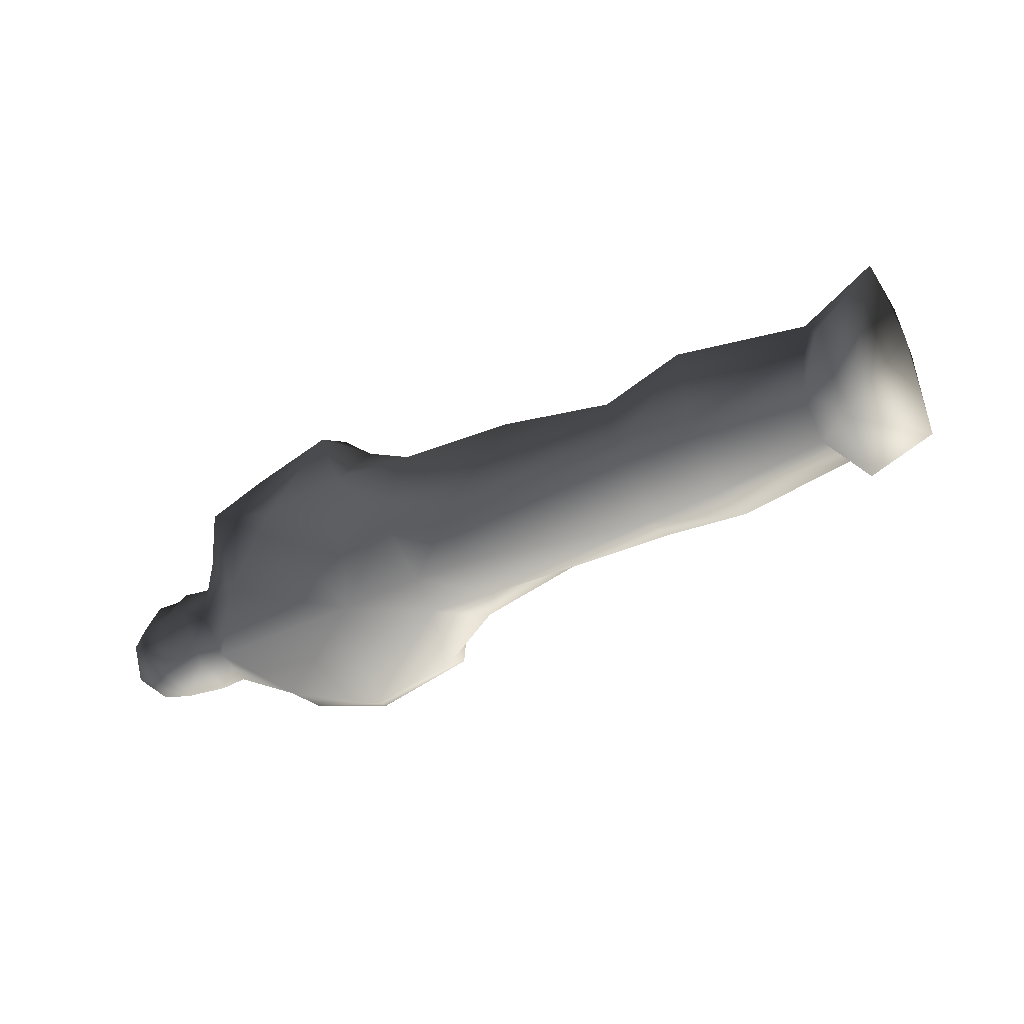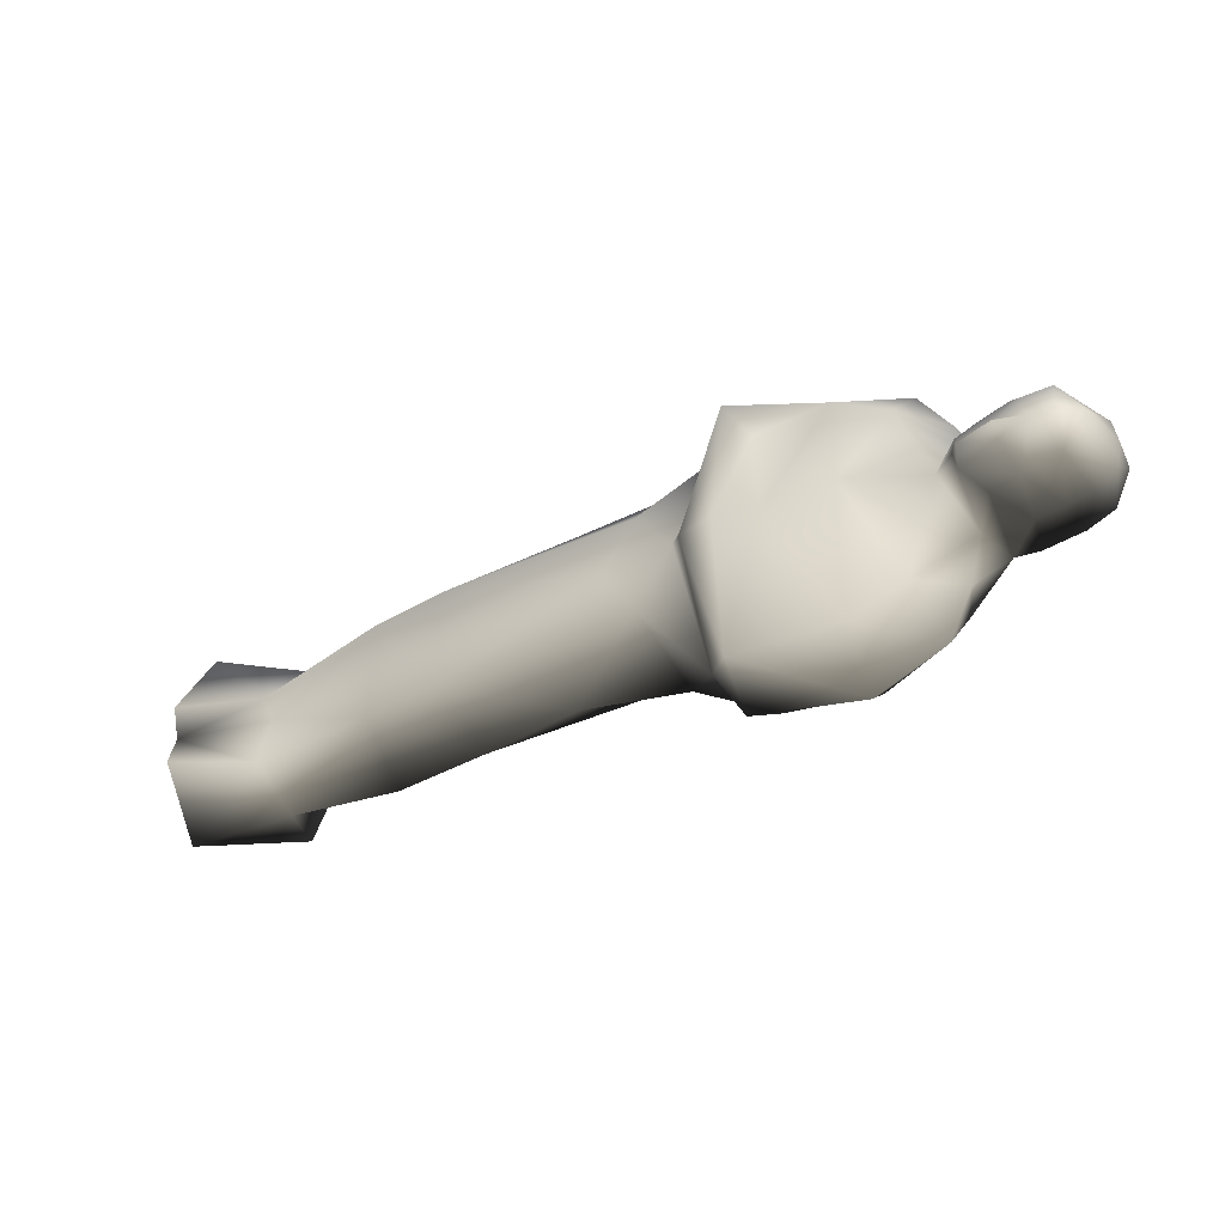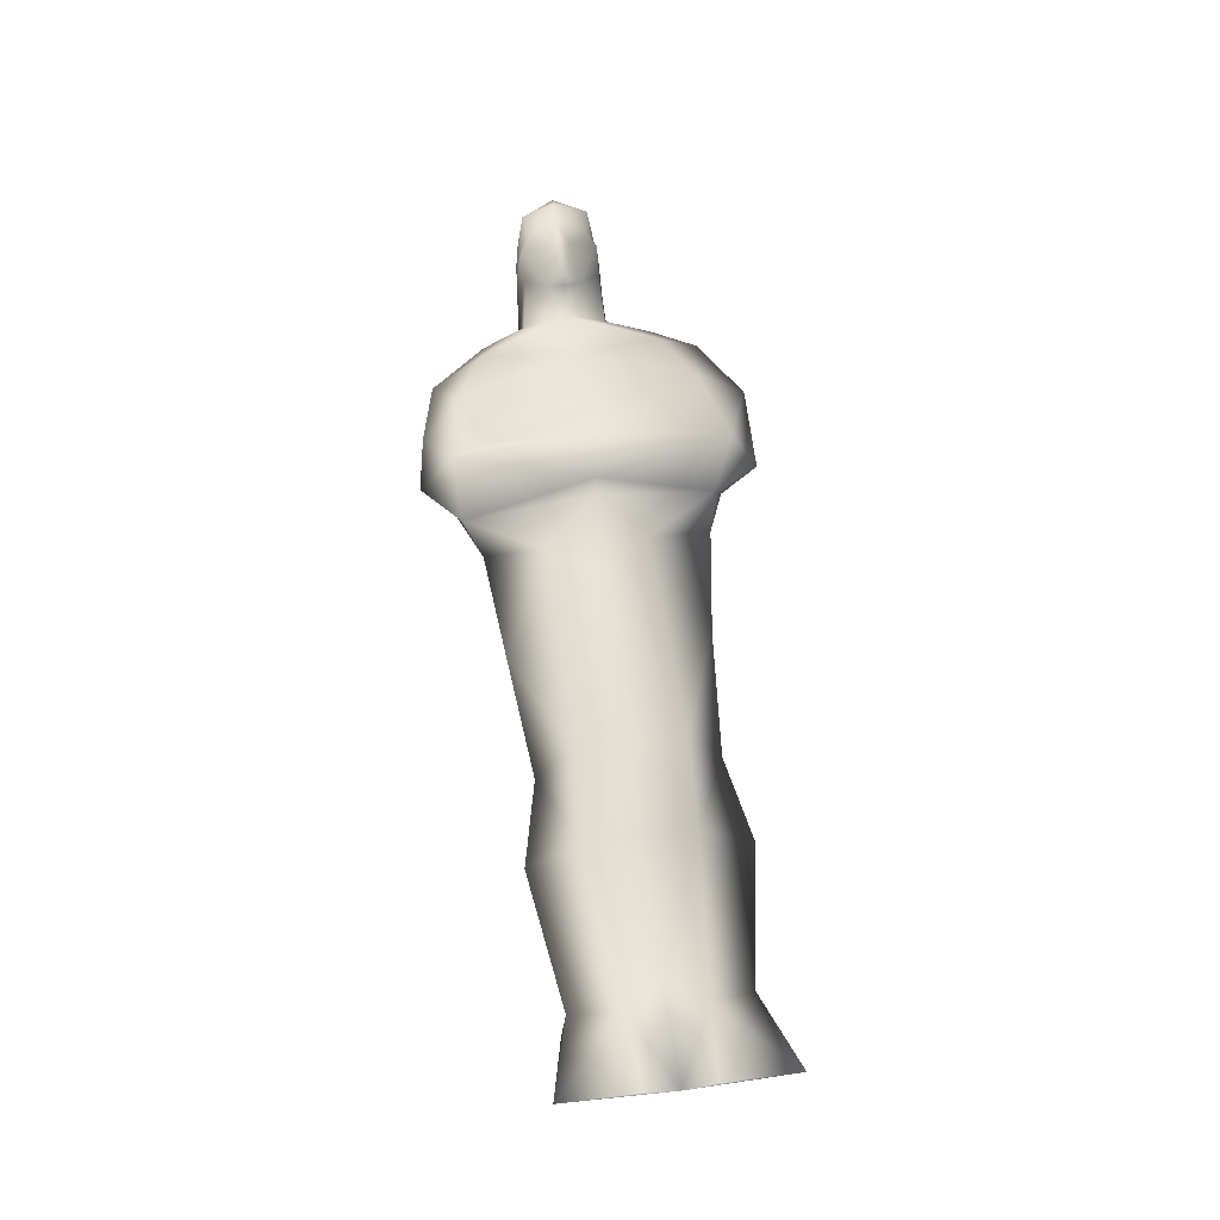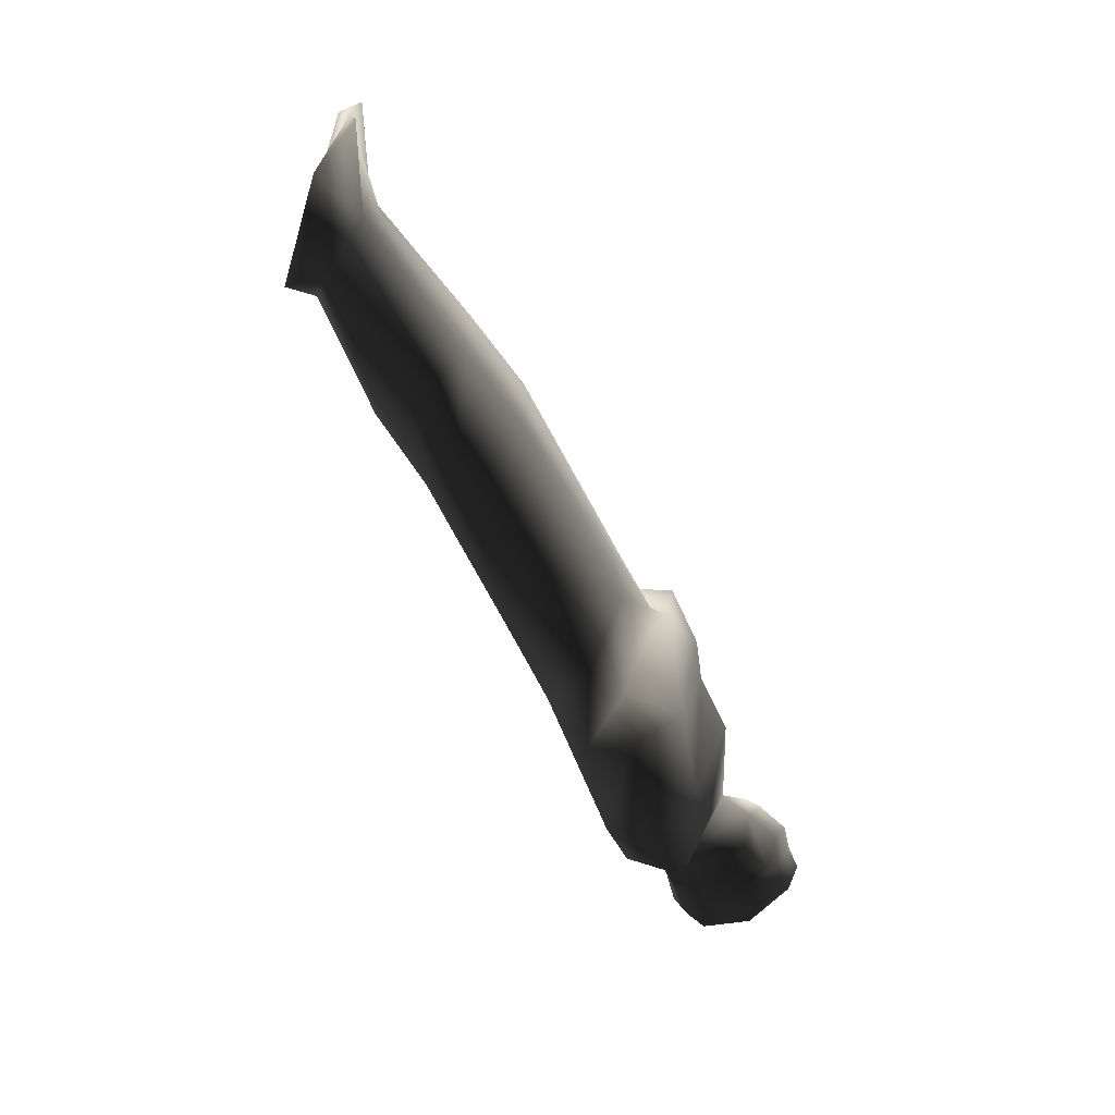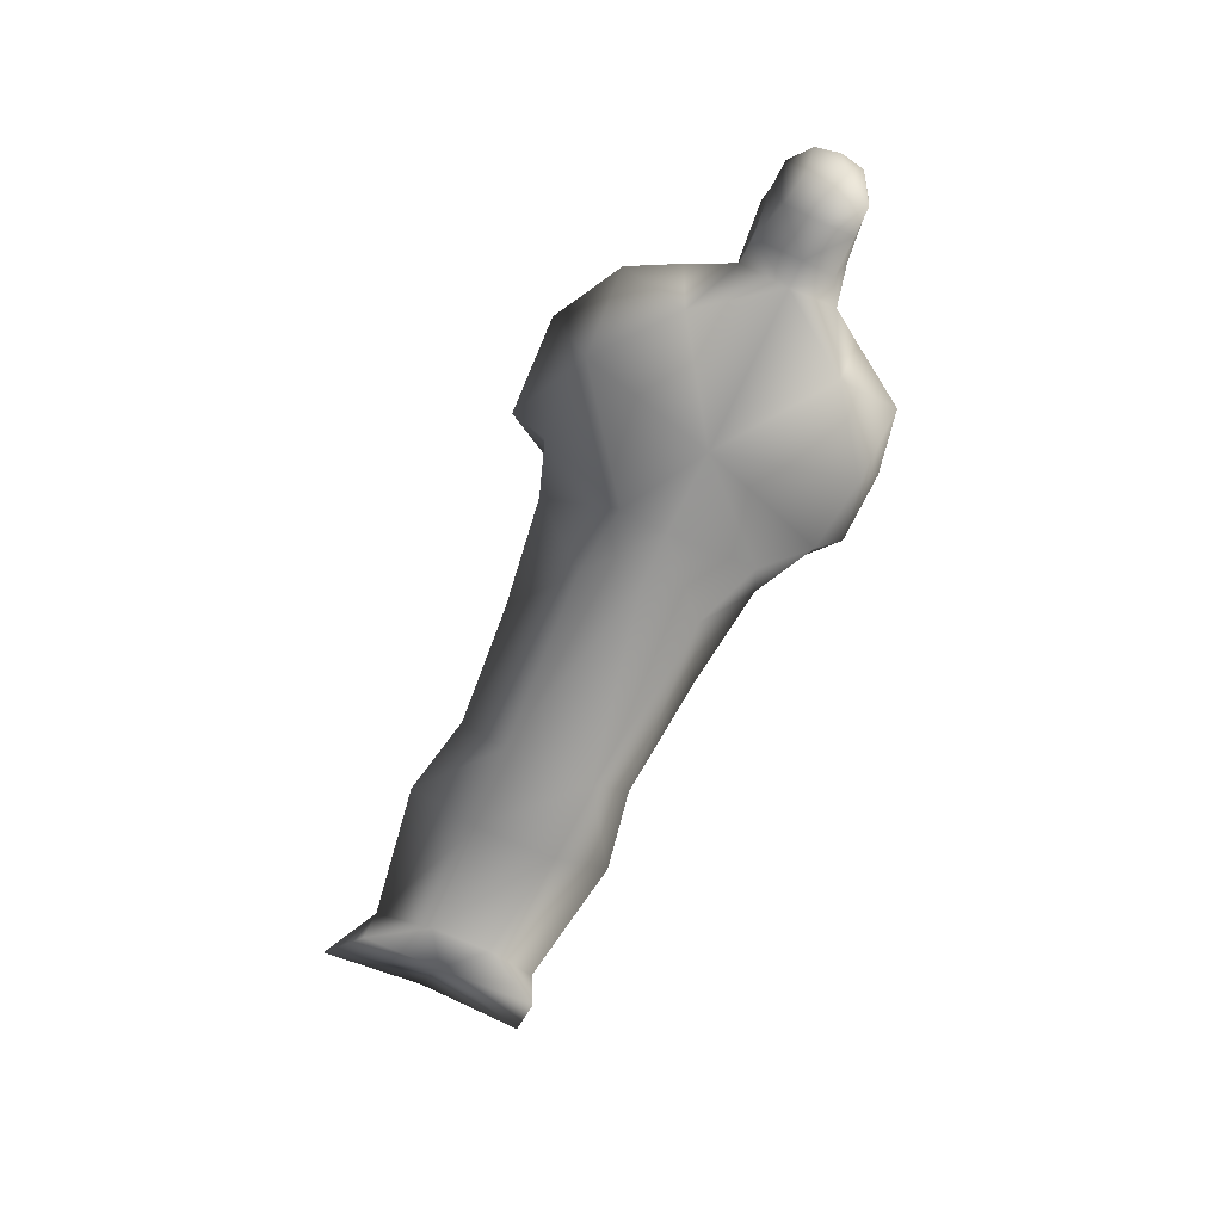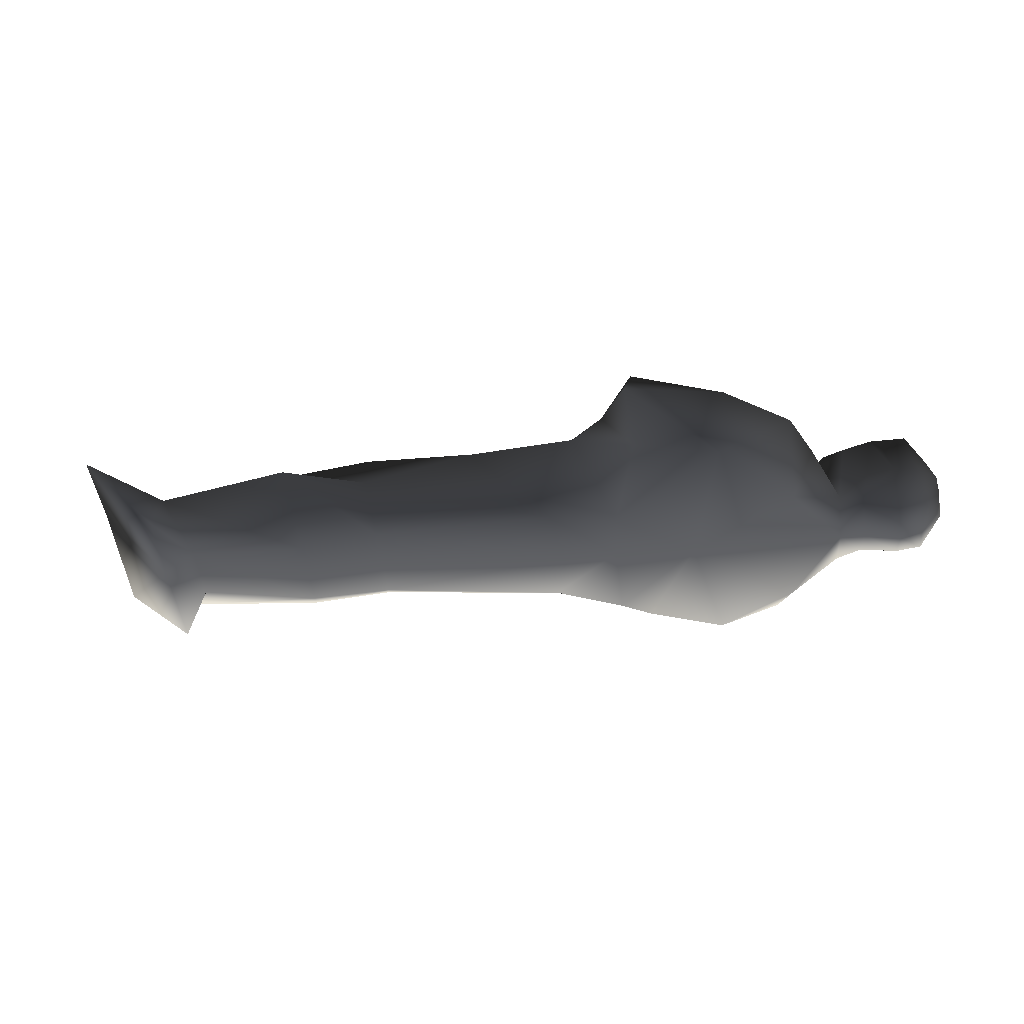
<metadata>
{"format":"obj","ext":"obj","renderer":"f3d","projection":"perspective","resolution":1024,"background":"white","views":[{"elev":-62.8,"azim":24.2,"up":"+Y"},{"elev":-35.9,"azim":-148.5,"up":"+Z"},{"elev":62.0,"azim":82.7,"up":"+Y"},{"elev":-63.8,"azim":117.8,"up":"+Z"},{"elev":-69.0,"azim":-114.8,"up":"+Y"},{"elev":-45.9,"azim":-174.5,"up":"+Y"}]}
</metadata>
<code>
v -0.9928 -0.01234 0.01216
v -0.8604 -0.03401 -0.1738
v -0.5913 -0.02823 0.01222
v -1.218 0.01043 0.09312
v -1.217 0.1301 0.1105
v -1.274 0.1324 0.0681
v -1.271 0.04001 0.008704
v -1.213 -0.01844 0.008564
v -1.223 0.01739 -0.06289
v -1.151 -0.03277 0.009146
v -1.15 -0.0008417 -0.07762
v -1.06 -0.0122 0.01208
v -1.053 0.01486 -0.1026
v -0.9914 0.02459 -0.1042
v -0.9914 0.02459 0.1333
v -1.053 0.01583 0.09603
v -1.151 0.0002889 0.09394
v -0.9818 0.2708 0.0506
v -0.9164 0.229 0.01217
v -0.9752 0.2762 0.01136
v -0.9695 0.1225 0.1185
v -1.03 0.234 0.1069
v -1.08 0.1141 0.1251
v -1.156 0.1305 0.1191
v -1.108 0.257 0.108
v -0.9809 0.2701 -0.02795
v -0.9935 0.3007 0.01082
v -1.084 0.3013 0.03605
v -1.135 0.282 0.08436
v -1.208 0.2738 0.09207
v -1.272 0.1314 -0.05229
v -1.285 0.1325 0.007723
v -1.267 0.2568 0.00709
v -1.151 0.3131 0.008278
v -1.213 0.3085 0.007368
v -1.206 0.2725 -0.07638
v -1.214 0.1285 -0.09282
v -1.084 0.331 0.009102
v -1.084 0.3008 -0.01704
v -1.133 0.2808 -0.06662
v -1.154 0.1288 -0.09958
v -1.105 0.2554 -0.08887
v -1.078 0.1124 -0.09499
v -1.028 0.2325 -0.08492
v -0.9614 0.1225 -0.09178
v -0.9249 0.1102 -0.2031
v -0.2026 0.001042 -0.1274
v -0.3767 -0.01884 0.01224
v -0.3836 -0.01106 -0.1074
v -0.6661 0.003485 -0.3205
v -0.8641 0.1063 -0.323
v -0.8276 0.2106 -0.2152
v -0.2816 0.1524 -0.2671
v -0.4456 0.0512 -0.3232
v -0.214 0.2819 -0.1034
v 0.3131 0.2877 -0.1193
v 0.003733 0.1669 -0.2272
v -0.3614 0.2098 -0.2858
v -0.4296 0.1908 -0.4034
v -0.6902 0.1307 -0.4162
v -0.6903 0.237 -0.2879
v 0.4834 -0.01309 0.1152
v 0.8636 0.09928 0.2258
v 0.5219 0.1248 0.2791
v 0.2764 0.007788 0.1232
v 0.2963 0.1021 0.2316
v -0.2026 0.001042 0.1732
v 0.003669 0.1669 0.265
v -0.2817 0.1524 0.2916
v -0.3836 -0.01106 0.2328
v -0.4647 0.05868 0.3491
v -0.6662 -0.001525 0.3535
v 0.2765 0.007788 -0.1014
v 0.522 0.1248 -0.2495
v 0.4834 -0.01309 -0.0842
v -0.2412 -0.02524 0.01226
v 0.2964 0.1021 -0.2097
v 0.7941 0.01002 0.08465
v 0.8809 -0.003818 0.2406
v 0.7941 0.01002 -0.0687
v 0.8637 0.09928 -0.1977
v 0.5295 0.2559 -0.1133
v 0.8887 0.005972 -0.007232
v 0.8809 -0.003817 -0.2126
v 1.081 0.1977 -0.2657
v 0.9052 0.2001 -0.08508
v 1.107 0.2963 -0.06894
v 1.107 0.273 0.008243
v 1.081 0.1977 0.2767
v 0.8569 0.2153 0.01175
v 1.107 0.2963 0.08907
v 0.9052 0.2001 0.1011
v 0.5295 0.2559 0.1443
v 0.3131 0.2877 0.1411
v -0.2141 0.2819 0.1493
v -0.3765 0.1744 0.3343
v -0.4785 0.1736 0.4281
v -0.1364 0.2965 0.01227
v -0.3274 0.3101 0.01225
v -0.359 0.3389 0.00439
v -0.4661 0.3213 0.3396
v -0.6738 0.09865 0.4102
v -0.4597 0.3739 -0.005531
v -0.45 0.3213 -0.3359
v -0.5579 0.3382 -0.009539
v -0.5229 0.2865 0.2532
v -0.6904 0.2324 0.3137
v -0.8348 0.08241 0.3734
v -0.8604 -0.03401 0.2011
v -0.7318 0.3262 0.0122
v -0.8276 0.2106 0.2425
v -0.9249 0.1102 0.2304
g BODYSHROUDED
o BODYSHROUDED0
f 1 2 3
f 4 5 6
f 7 4 6
f 8 4 7
f 9 8 7
f 9 10 8
f 11 10 9
f 11 12 10
f 11 13 12
f 1 12 13
f 13 14 1
f 15 16 1
f 12 1 16
f 16 17 12
f 12 17 10
f 10 17 4
f 10 4 8
f 18 19 20
f 21 19 18
f 22 21 18
f 15 21 22
f 23 15 22
f 15 23 16
f 23 24 16
f 24 17 16
f 24 5 17
f 5 4 17
f 23 25 24
f 22 25 23
f 22 18 25
f 19 26 20
f 26 27 20
f 27 18 20
f 27 28 18
f 25 18 28
f 29 25 28
f 24 25 29
f 24 29 30
f 30 5 24
f 30 6 5
f 9 7 31
f 31 7 32
f 7 6 32
f 33 32 6
f 30 33 6
f 32 33 31
f 28 34 29
f 29 34 30
f 30 34 35
f 35 33 30
f 33 35 36
f 33 36 31
f 31 36 37
f 37 9 31
f 9 37 11
f 34 36 35
f 38 34 28
f 27 38 28
f 38 27 39
f 34 38 39
f 34 39 40
f 34 40 36
f 40 41 36
f 37 36 41
f 37 41 11
f 41 13 11
f 42 40 39
f 42 41 40
f 42 43 41
f 41 43 13
f 43 14 13
f 39 27 26
f 26 42 39
f 26 44 42
f 42 44 43
f 43 44 14
f 14 44 45
f 45 44 26
f 2 1 14
f 46 2 14
f 45 46 14
f 47 48 49
f 49 48 3
f 49 3 50
f 50 3 2
f 2 51 50
f 46 51 2
f 46 52 51
f 45 52 46
f 19 52 45
f 45 26 19
f 53 49 54
f 49 53 47
f 54 49 50
f 55 56 57
f 53 55 57
f 55 53 58
f 58 53 54
f 58 54 59
f 50 59 54
f 60 59 50
f 50 51 60
f 51 61 60
f 61 51 52
f 62 63 64
f 64 65 62
f 64 66 65
f 66 67 65
f 68 67 66
f 67 68 69
f 69 70 67
f 71 70 69
f 71 3 70
f 72 3 71
f 73 74 75
f 73 75 65
f 73 65 76
f 65 67 76
f 48 76 67
f 48 67 70
f 48 70 3
f 47 73 76
f 76 48 47
f 57 47 53
f 57 77 47
f 47 77 73
f 77 74 73
f 75 62 65
f 63 78 79
f 62 78 63
f 80 78 62
f 75 80 62
f 80 75 81
f 81 75 74
f 81 74 82
f 82 74 77
f 82 77 56
f 56 77 57
f 79 78 83
f 80 83 78
f 80 84 83
f 80 81 84
f 84 81 85
f 85 81 86
f 83 84 85
f 86 87 85
f 87 88 85
f 88 83 85
f 83 88 89
f 83 89 79
f 63 79 89
f 88 87 86
f 88 86 90
f 90 86 82
f 86 81 82
f 88 91 89
f 91 88 92
f 92 88 90
f 92 90 93
f 82 93 90
f 93 82 56
f 91 92 89
f 63 89 92
f 63 92 64
f 64 92 93
f 64 93 66
f 66 93 94
f 66 94 68
f 94 95 68
f 95 69 68
f 95 96 69
f 96 71 69
f 71 96 97
f 97 72 71
f 94 93 56
f 98 94 56
f 98 56 55
f 98 55 99
f 95 98 99
f 95 94 98
f 96 95 99
f 99 55 58
f 58 100 99
f 99 100 96
f 96 100 101
f 96 101 97
f 97 101 102
f 97 102 72
f 101 100 103
f 104 103 100
f 100 58 104
f 104 58 59
f 105 103 104
f 105 106 103
f 101 103 106
f 107 101 106
f 107 102 101
f 107 108 102
f 108 72 102
f 108 109 72
f 72 109 3
f 107 106 105
f 104 59 60
f 60 61 104
f 105 104 61
f 110 105 61
f 107 105 110
f 111 107 110
f 108 107 111
f 111 112 108
f 108 112 109
f 52 110 61
f 19 110 52
f 110 19 111
f 111 19 21
f 111 21 112
f 112 21 15
f 109 112 15
f 109 15 1
f 109 1 3

</code>
